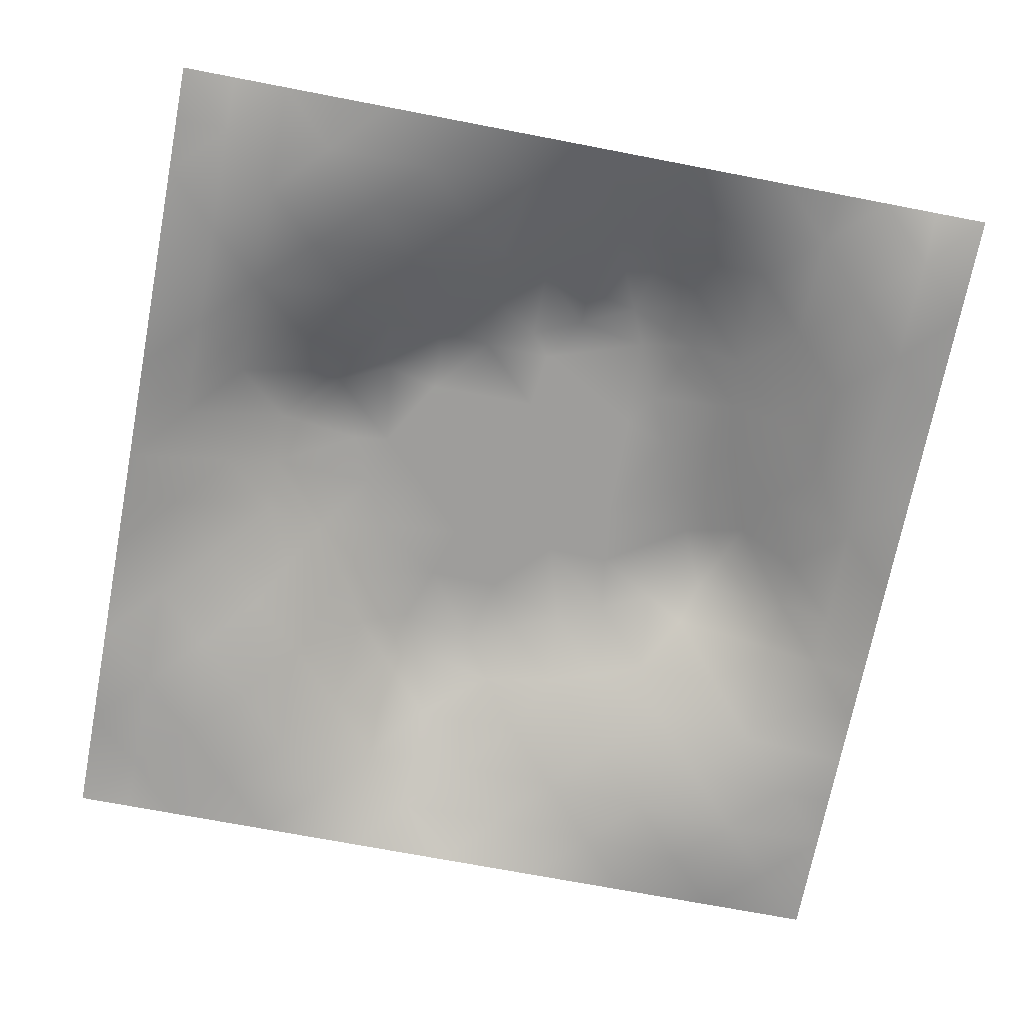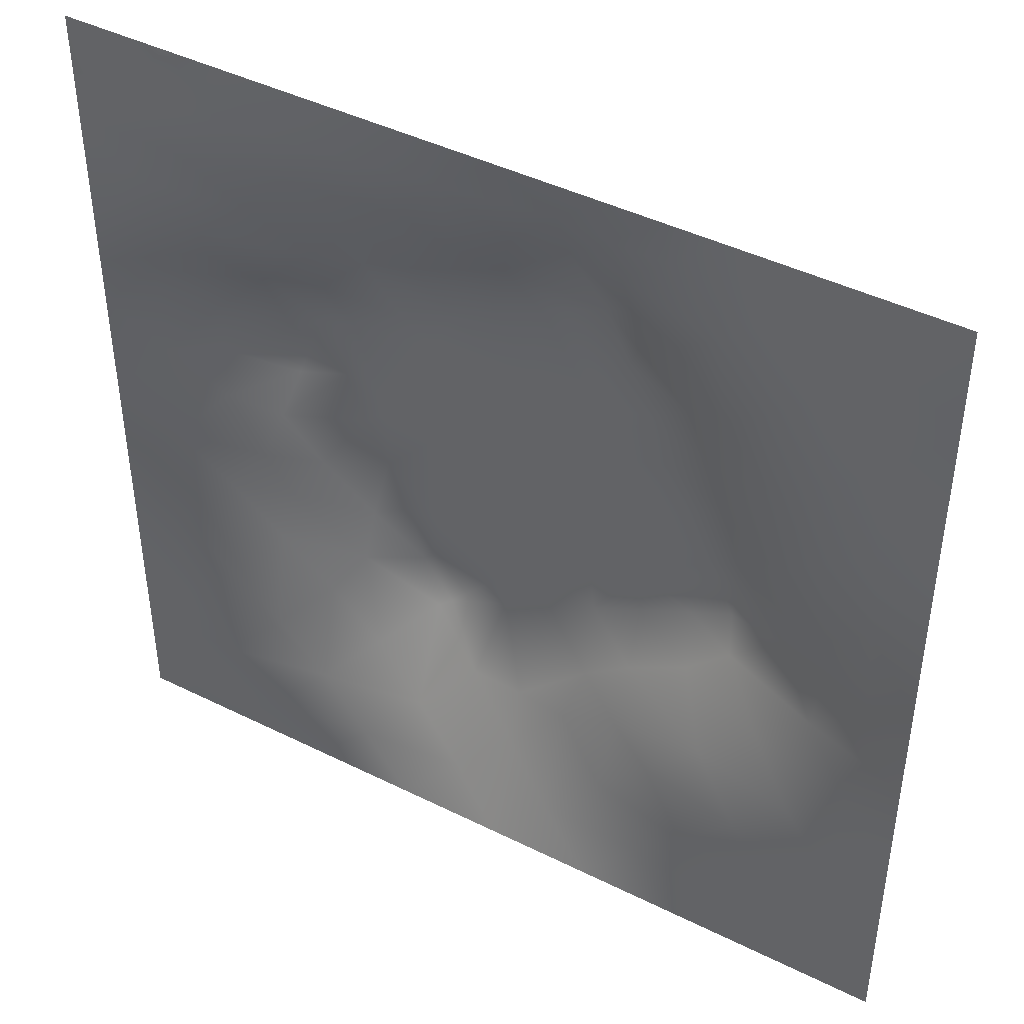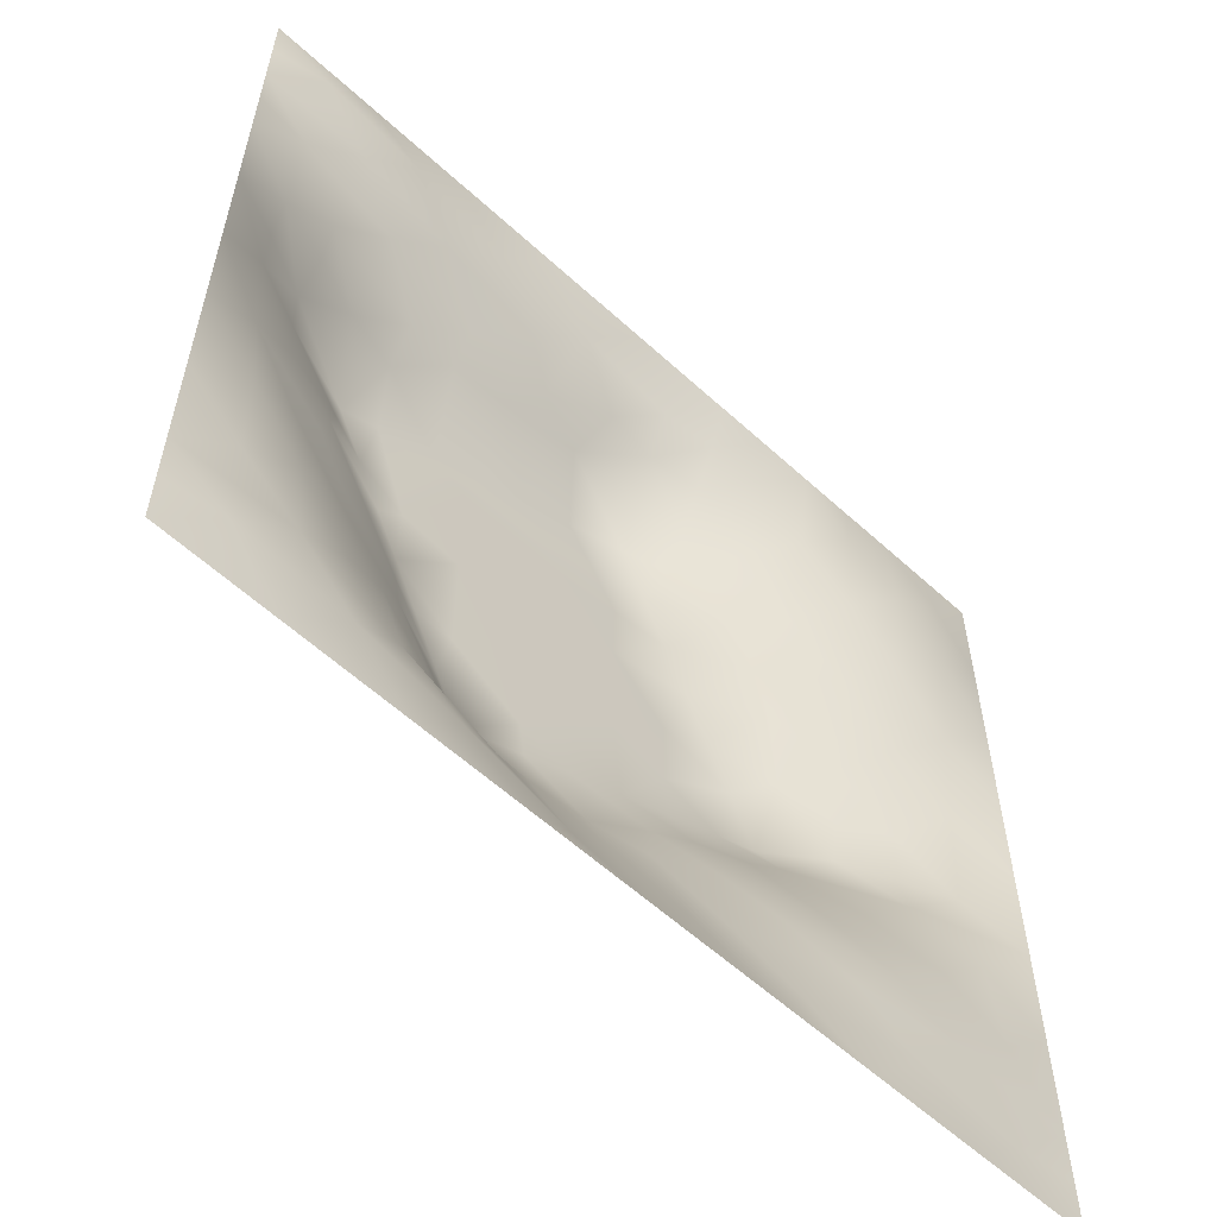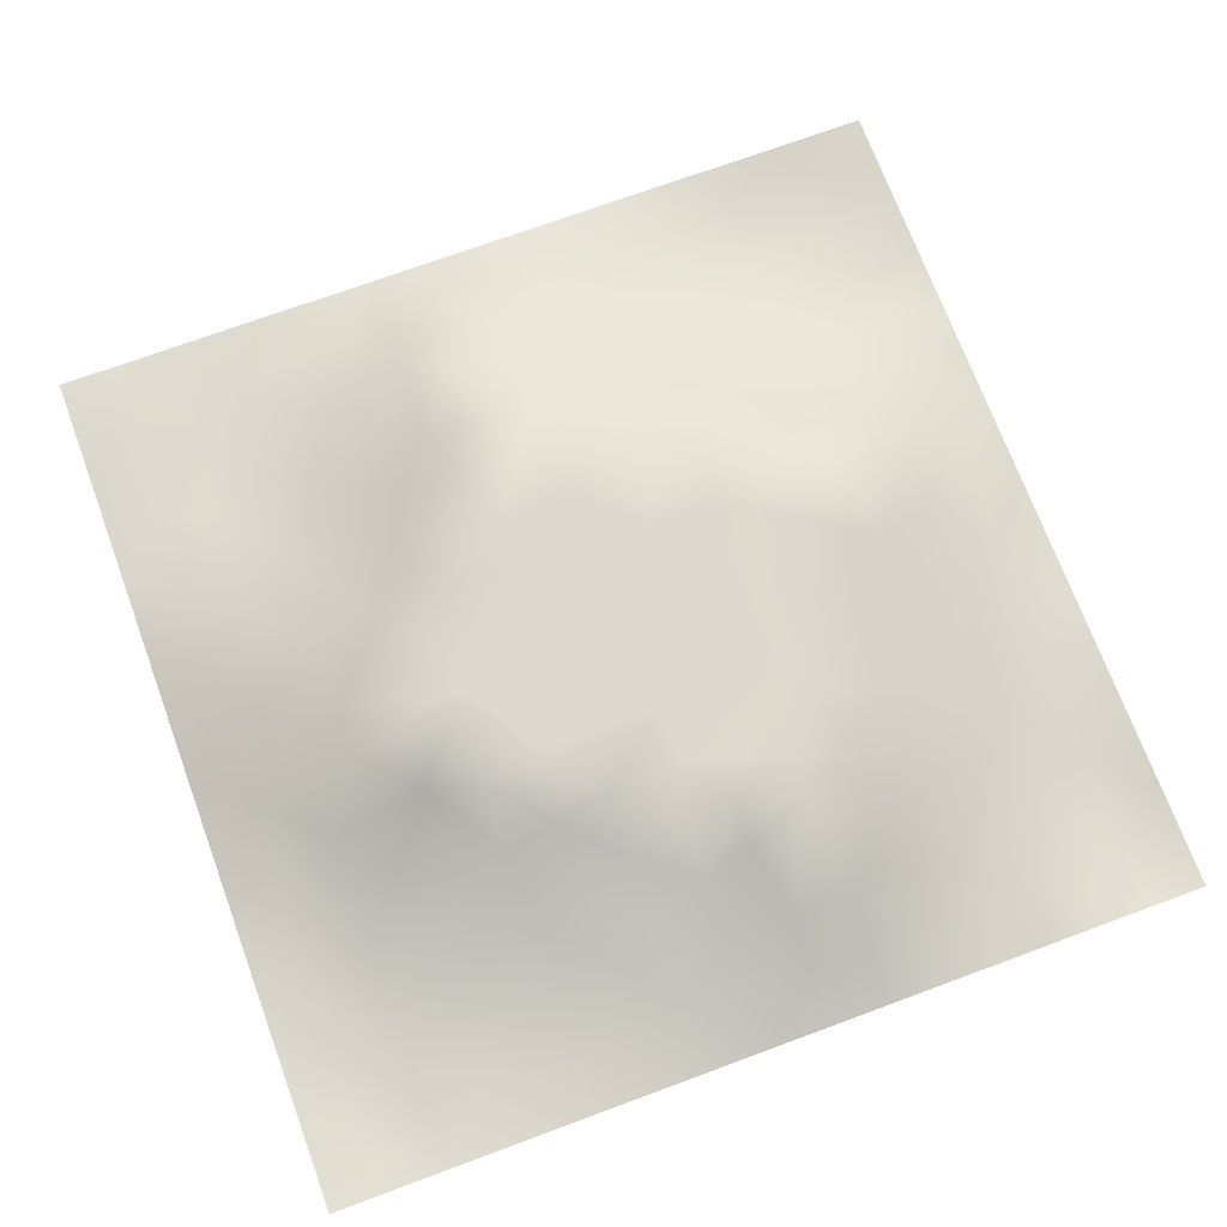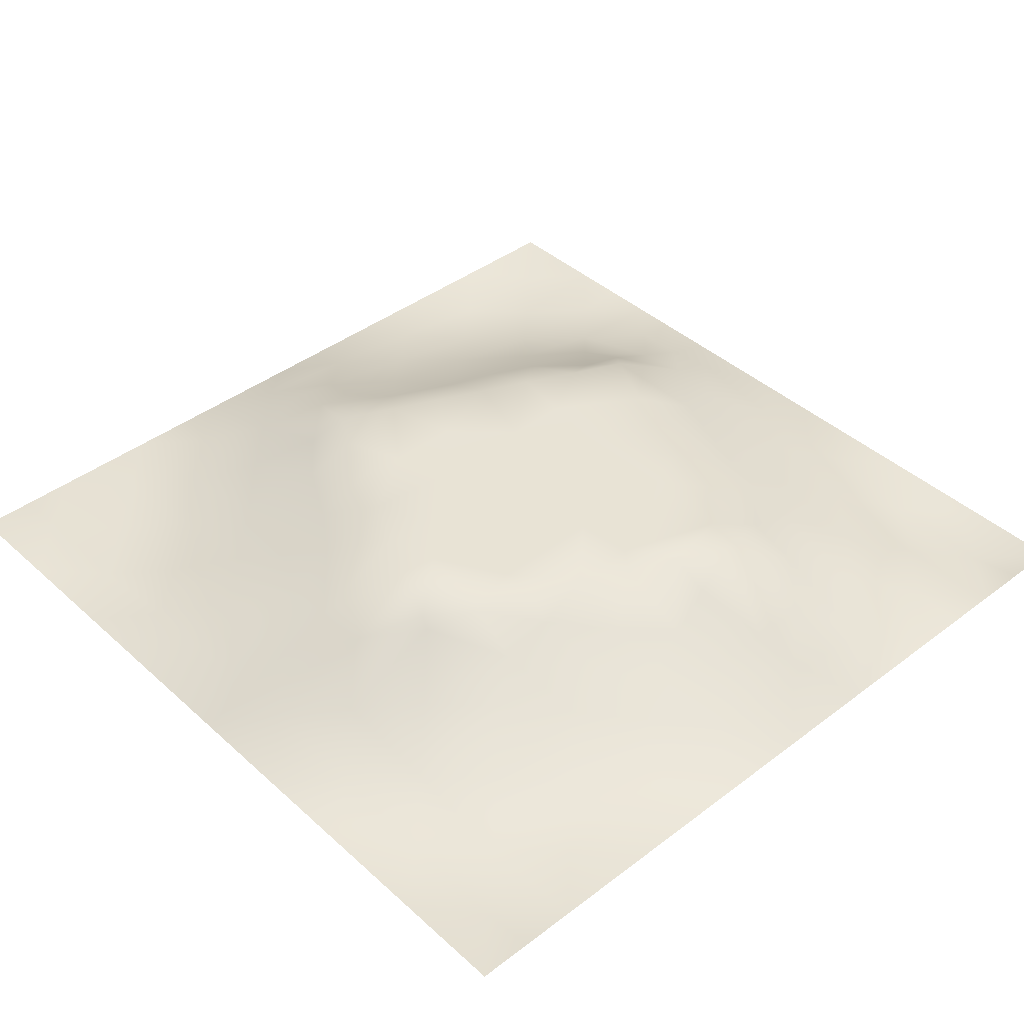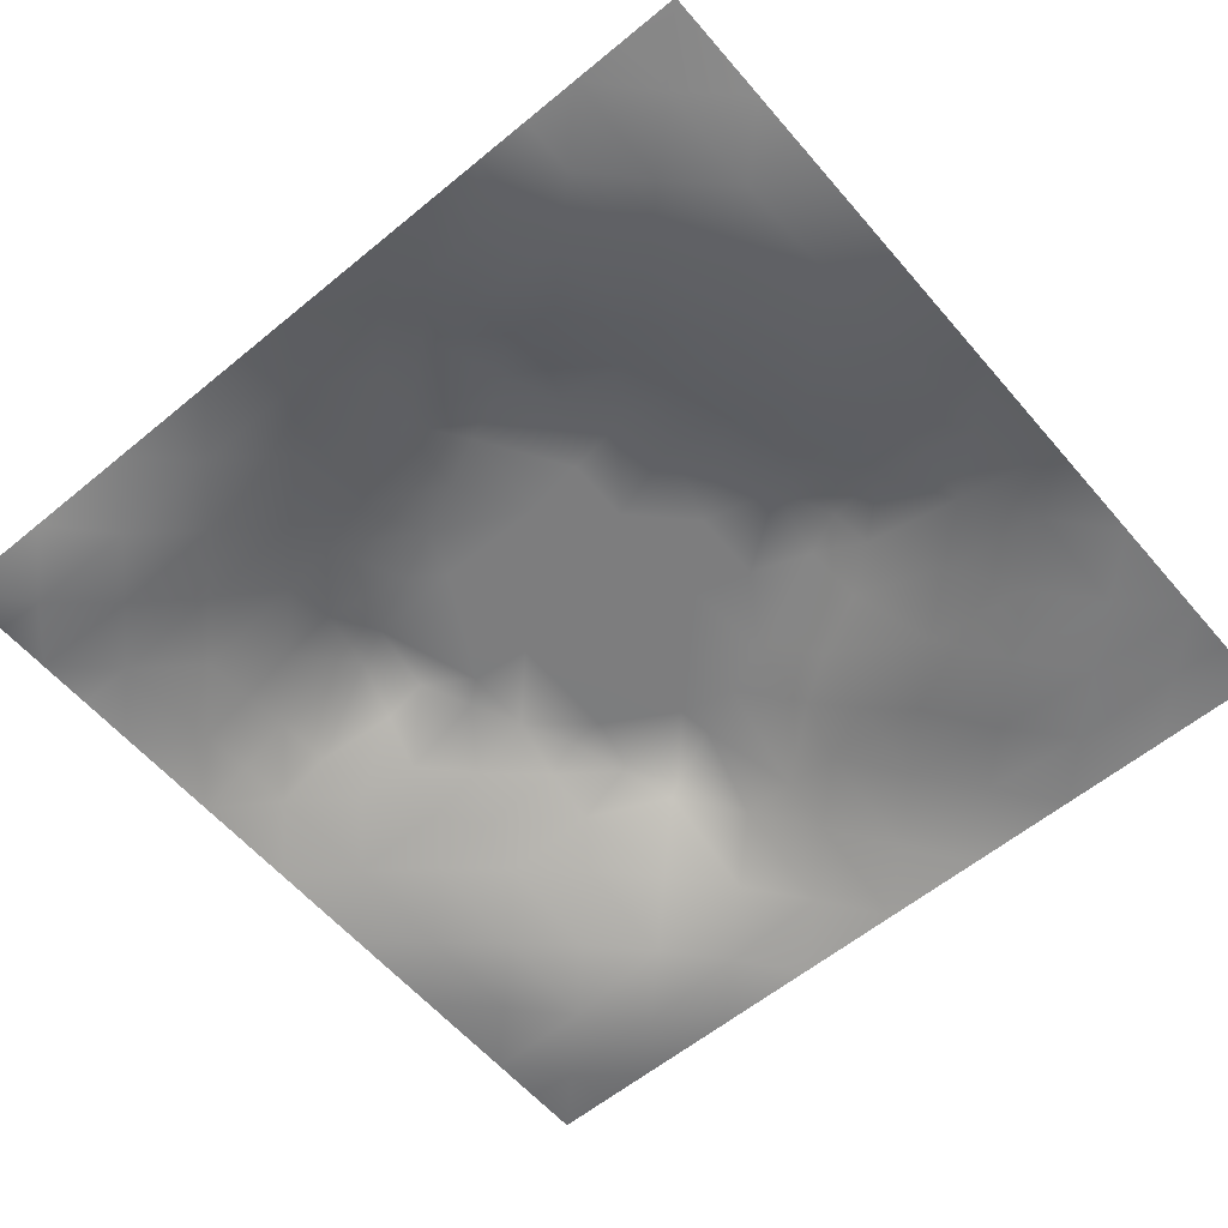
<metadata>
{"format":"obj","ext":"obj","renderer":"f3d","projection":"perspective","resolution":1024,"background":"white","views":[{"elev":-70.6,"azim":79.1,"up":"+Z"},{"elev":43.8,"azim":-149.7,"up":"+Y"},{"elev":-58.9,"azim":136.7,"up":"+Y"},{"elev":71.5,"azim":69.7,"up":"+Z"},{"elev":41.3,"azim":47.4,"up":"+Z"},{"elev":-59.1,"azim":-139.7,"up":"+Z"}]}
</metadata>
<code>
v -0 0 -0
v 1 0 -0
v -0 1 0
v 1 1 0
v 0.5018 0.5006 0.1088
v -0 0.5 0
v 0.5 1 0
v 1 0.5 0
v 0.5 -0 0
v 0.2525 0.7505 0.04045
v 0.7538 0.7514 0.057
v 0.2517 0.2519 0.03947
v 0.7519 0.2481 0.05208
v 0.75 0 0
v 0.25 0 0
v 1 0.75 0
v 1 0.25 0
v 0.25 1 0
v 0.75 1 0
v 0 0.25 0
v 0 0.75 -0
v 0.3676 0.2201 0.05502
v 0.6307 0.7733 0.06786
v 0.7128 0.3603 0.09105
v 0.3674 0.3607 0.1089
v 0.8765 0.3759 0.03494
v 0.6267 0.1215 0.04229
v 0.6319 0.3698 0.1088
v 0.8736 0.1265 -0.004086
v 0.376 0.1234 0.03779
v 0.1269 0.1267 -0.0002
v 0.7573 0.6905 0.07904
v 0.8838 0.6272 0.05604
v 0.6315 0.6306 0.1088
v 0.8745 0.8736 -0.000624
v 0.3751 0.8795 0.0448
v 0.2618 0.5996 0.07218
v 0.1275 0.8734 -0.007978
v 0.1263 0.6236 0.02779
v 0.6245 0.8739 0.02966
v 0.1233 0.376 0.03737
v 0.2531 0.1272 0.009129
v 0.8769 0.7496 0.02792
v 0.8733 0.2517 0.01291
v 0.2532 0.8741 0.01244
v 0.7498 0.8734 0.016
v 0.1271 0.2525 0.01139
v 0.1284 0.7478 0.005195
v 0.305 0.7172 0.06839
v 0.7006 0.509 0.1089
v 1 0.0625 -0
v 0.8801 0.5013 0.05004
v 0.3657 0.6518 0.1089
v 0.3738 0.7583 0.08772
v 0 0.375 0
v 0.4994 0.8774 0.04287
v 0.501 0.6311 0.1088
v 0.2437 0.3719 0.08722
v 0.1214 0.4991 0.04646
v 0.3713 0.5002 0.1088
v 0.6317 0.2391 0.1005
v 0.5017 0.1215 0.04657
v 0.5024 0.3704 0.1088
v 0 0.625 0
v 0 0.875 0
v 0 0.125 0
v 0.625 1 0
v 0.875 1 0
v 0.125 1 0
v 0.375 1 0
v 1 0.375 0
v 1 0.125 0
v 1 0.875 0
v 1 0.625 0
v 0.375 0 0
v 0.125 0 0
v 0.875 0 0
v 0.625 0 0
v 0.7499 0.1249 0.01944
v 0.6319 0.5007 0.1088
v 0.3123 0.5361 0.1089
v 0.06312 0.3137 0.01065
v 0.1797 0.4357 0.07687
v 0.1869 0.3134 0.0439
v 0.05843 0.4373 0.0284
v 0.687 0.9363 0.009332
v 0.689 0.8132 0.04644
v 0.5621 0.937 0.01596
v 0.06389 0.6866 0.008295
v 0.1906 0.6861 0.03161
v 0.06178 0.5619 0.01963
v 0.189 0.9366 -0.000688
v 0.1914 0.8106 0.008597
v 0.06316 0.937 -0.005929
v 0.4364 0.5657 0.1088
v 0.838 0.4248 0.05361
v -0 0.0625 -0
v 0.3133 0.8157 0.04844
v 0.4376 0.9409 0.0264
v 0.9375 0.812 0.006535
v 0.8133 0.8116 0.02395
v 0.9376 0.9372 -0.01221
v 0.7402 0.6282 0.1089
v 0.5666 0.5658 0.1088
v 0.3936 0.7125 0.1089
v 0.1875 1 0
v 0.8188 0.6893 0.06211
v 0.9408 0.5632 0.02676
v 0.4974 0.7402 0.1089
v 0.8779 0.6873 0.03679
v 0.4368 0.4355 0.1088
v 0.1889 0.06379 -0.000845
v 0.0631 0.06309 0.004531
v 0.1905 0.1904 0.01126
v 0.3132 0.06196 0.01656
v 0.3151 0.1887 0.03567
v 0.4384 0.06169 0.02015
v 0.8116 0.06342 -0.003648
v 0.9372 0.06288 -0.007968
v 0.3047 0.3895 0.1089
v 0.567 0.4354 0.1088
v 0.5246 0.81 0.07299
v 0.566 0.1804 0.07437
v 0.6906 0.1827 0.05656
v 0.5632 0.05993 0.02485
v 0.9361 0.3139 0.005403
v 0.8133 0.3129 0.04313
v 0.9385 0.4383 0.02019
v 0.3131 0.9392 0.01795
v 0.3125 1 0
v 0.8118 0.1882 0.01902
v 0.8038 0.3726 0.05878
v 0.6871 0.06319 0.00965
v 0.8021 0.5429 0.08818
v 0.9366 0.1885 0.000805
v 0.4393 0.1841 0.06199
v 0.06387 0.1888 -0.00184
v 0.0625 1 0
v 0.9383 0.6872 0.01616
v 0.6752 0.3703 0.1089
v 0.06408 0.8111 -0.007916
v 0.8117 0.9362 -0.004716
v 0.1866 0.561 0.05555
v 0.7284 0.4855 0.1089
v 0.7021 0.4285 0.1089
v 0.6182 0.2448 0.1089
v 0.2549 0.4118 0.1089
v 0.7851 0.6082 0.1089
v 0.4218 0.7751 0.1089
v 0.6723 0.6594 0.1089
v 0.5803 0.8331 0.05373
v 0.2938 0.3298 0.08227
v 0.3393 0.5946 0.1089
v 0.7171 0.2971 0.07596
v 0.1802 0.4875 0.06942
v 0.4345 0.6411 0.1089
v 0.2815 0.6587 0.07095
v 0.6918 0.7593 0.06349
v 0.4267 0.3333 0.1089
v 0.6134 0.6866 0.1089
v 0.6539 0.3027 0.1059
v 0.3638 0.2922 0.08054
v 0.4861 0.3059 0.1089
v 0.555 0.7136 0.1089
v 0.4197 0.2535 0.07882
v 0.5023 0.1816 0.07095
v 0.8185 0.4837 0.06931
v 0.5486 0.3213 0.1089
v 0.8823 0.5642 0.05527
v 0.772 0.425 0.07755
v 0.2409 0.5142 0.08586
v 0.2855 0.4781 0.1089
v 0.9412 0.6257 0.02588
v 1 0.9375 0
v 1 0.8125 0
v 0.7553 0.5437 0.1089
v 0.3737 0.82 0.06969
v 0.3755 0.939 0.01998
v 0.4373 0.8812 0.05178
v 1 0.1875 0
v 0.1186 0.4366 0.05296
v 0.5434 0.2794 0.1089
v 0.9375 0 -0
v 0.3721 0.415 0.1089
v 0.6466 0.3074 0.1089
f 54 149 177
f 14 77 118
f 41 58 83
f 129 45 36
f 184 120 25
f 66 97 113
f 116 22 12
f 85 181 59
f 107 32 148
f 111 184 159
f 147 171 83
f 12 114 116
f 107 148 33
f 125 62 9
f 99 179 56
f 148 134 169
f 115 15 75
f 169 134 52
f 130 18 129
f 106 69 92
f 22 30 136
f 167 52 134
f 159 165 163
f 165 22 136
f 182 163 166
f 38 94 141
f 42 116 114
f 116 30 22
f 115 30 42
f 42 112 115
f 32 150 103
f 84 58 41
f 145 50 80
f 97 1 113
f 25 152 162
f 120 152 25
f 165 162 22
f 172 147 120
f 122 151 56
f 84 12 152
f 166 165 136
f 168 121 63
f 4 68 102
f 63 159 163
f 159 25 162
f 159 162 165
f 60 172 184
f 120 184 172
f 28 145 80
f 172 60 81
f 84 152 58
f 58 152 120
f 60 95 153
f 139 110 33
f 31 113 112
f 116 42 30
f 143 171 37
f 81 37 171
f 157 37 153
f 163 182 168
f 85 55 41
f 139 173 74
f 17 126 135
f 82 137 47
f 129 18 45
f 92 45 18
f 46 87 101
f 11 101 87
f 55 82 41
f 20 137 82
f 20 66 137
f 55 20 82
f 131 79 29
f 21 141 65
f 114 31 42
f 59 39 91
f 74 16 139
f 49 98 10
f 40 86 88
f 21 89 141
f 30 115 117
f 67 88 86
f 53 157 153
f 178 99 70
f 50 176 103
f 184 111 60
f 60 153 81
f 65 141 94
f 72 180 135
f 62 125 123
f 45 10 98
f 90 48 39
f 166 123 182
f 148 103 176
f 76 112 113
f 48 141 89
f 118 29 79
f 7 99 88
f 98 36 45
f 48 38 141
f 25 159 184
f 44 127 131
f 89 39 48
f 112 42 31
f 13 131 127
f 6 91 64
f 179 177 149
f 93 38 48
f 56 179 122
f 93 10 45
f 143 39 59
f 27 123 125
f 37 90 143
f 77 119 118
f 49 54 98
f 157 10 90
f 64 89 21
f 47 84 82
f 6 85 91
f 59 91 85
f 41 82 84
f 6 55 85
f 44 135 126
f 143 59 155
f 146 182 123
f 134 148 176
f 119 29 118
f 104 95 5
f 107 110 43
f 53 49 157
f 178 129 36
f 37 81 153
f 157 49 10
f 75 117 115
f 135 44 29
f 105 49 53
f 105 149 54
f 105 54 49
f 131 29 44
f 70 130 178
f 95 53 153
f 5 95 111
f 124 27 79
f 60 111 95
f 129 178 130
f 146 123 61
f 156 53 95
f 53 156 105
f 57 95 104
f 158 150 32
f 113 31 66
f 9 117 75
f 50 103 34
f 99 178 179
f 103 148 32
f 88 151 40
f 103 150 34
f 102 35 73
f 57 156 95
f 145 144 50
f 28 140 145
f 80 34 104
f 36 179 178
f 150 160 34
f 50 34 80
f 51 72 119
f 80 104 5
f 3 65 94
f 8 108 128
f 176 144 167
f 57 109 156
f 2 51 119
f 170 144 145
f 132 170 24
f 39 89 91
f 100 73 35
f 172 81 171
f 152 12 162
f 38 93 92
f 34 160 57
f 48 90 93
f 78 133 125
f 145 24 170
f 11 32 107
f 158 32 11
f 137 66 31
f 87 46 40
f 45 92 93
f 57 160 164
f 101 11 43
f 100 101 43
f 147 58 120
f 35 101 100
f 10 93 90
f 107 43 11
f 142 46 35
f 102 142 35
f 68 142 102
f 84 47 12
f 170 132 96
f 40 46 86
f 86 46 142
f 19 86 142
f 94 38 69
f 23 160 158
f 23 87 40
f 23 158 87
f 158 160 150
f 158 11 87
f 151 23 40
f 23 164 160
f 88 56 151
f 147 172 171
f 15 115 112
f 92 69 38
f 7 88 67
f 114 12 47
f 7 70 99
f 19 67 86
f 68 19 142
f 101 35 46
f 56 88 99
f 180 17 135
f 174 4 102
f 175 73 100
f 8 74 108
f 79 13 124
f 52 128 108
f 83 155 181
f 96 128 52
f 167 96 52
f 76 15 112
f 24 140 161
f 128 71 8
f 143 90 39
f 44 126 26
f 126 17 71
f 127 44 26
f 47 137 114
f 138 3 94
f 31 114 137
f 132 127 26
f 154 132 24
f 1 76 113
f 183 2 119
f 96 132 26
f 117 9 62
f 96 26 128
f 167 134 176
f 105 156 109
f 144 170 167
f 36 177 179
f 149 122 179
f 24 145 140
f 64 91 89
f 121 28 80
f 154 24 161
f 121 80 5
f 168 28 121
f 121 5 111
f 63 121 111
f 63 111 159
f 168 63 163
f 109 164 122
f 144 176 50
f 62 166 136
f 27 124 61
f 124 154 61
f 118 133 14
f 154 127 132
f 96 167 170
f 154 161 61
f 154 13 127
f 124 13 154
f 62 136 117
f 123 27 61
f 30 117 136
f 57 164 109
f 59 181 155
f 149 109 122
f 166 163 165
f 162 12 22
f 62 123 166
f 71 128 126
f 26 126 128
f 16 100 139
f 43 139 100
f 9 78 125
f 14 133 78
f 27 125 133
f 148 169 33
f 164 23 122
f 18 106 92
f 77 183 119
f 79 133 118
f 69 138 94
f 131 13 79
f 119 72 29
f 151 122 23
f 135 29 72
f 33 169 108
f 169 52 108
f 110 139 43
f 155 83 171
f 155 171 143
f 149 105 109
f 110 107 33
f 147 83 58
f 74 173 108
f 173 33 108
f 33 173 139
f 73 174 102
f 16 175 100
f 54 177 98
f 177 36 98
f 157 90 37
f 133 79 27
f 83 181 41
f 181 85 41
f 34 57 104
f 61 161 146
f 185 146 161
f 168 182 146
f 140 185 161
f 185 140 28
f 146 185 168
f 28 168 185

</code>
